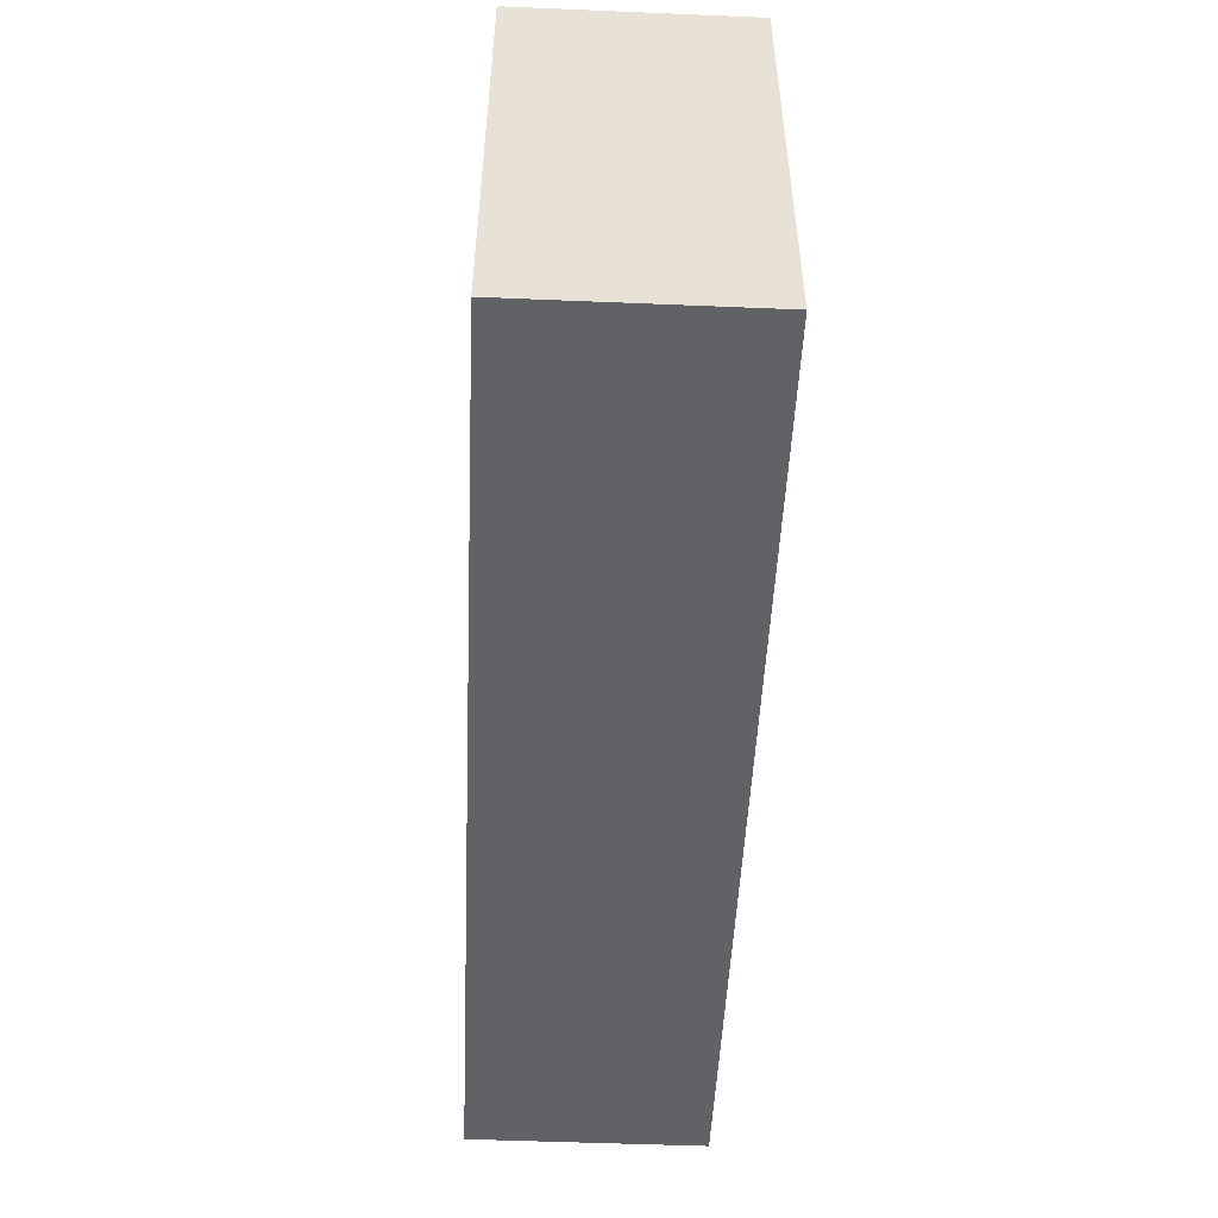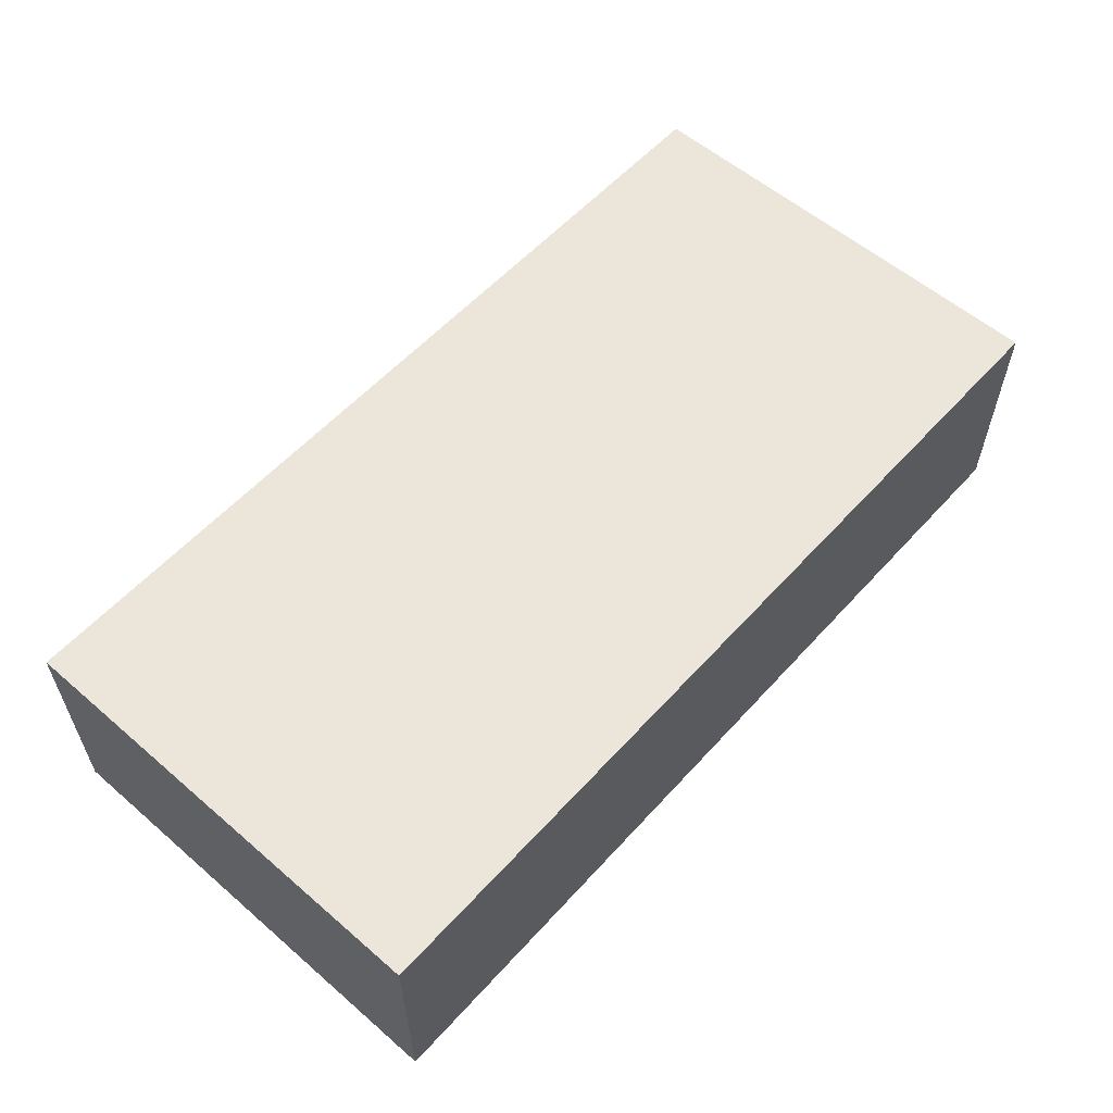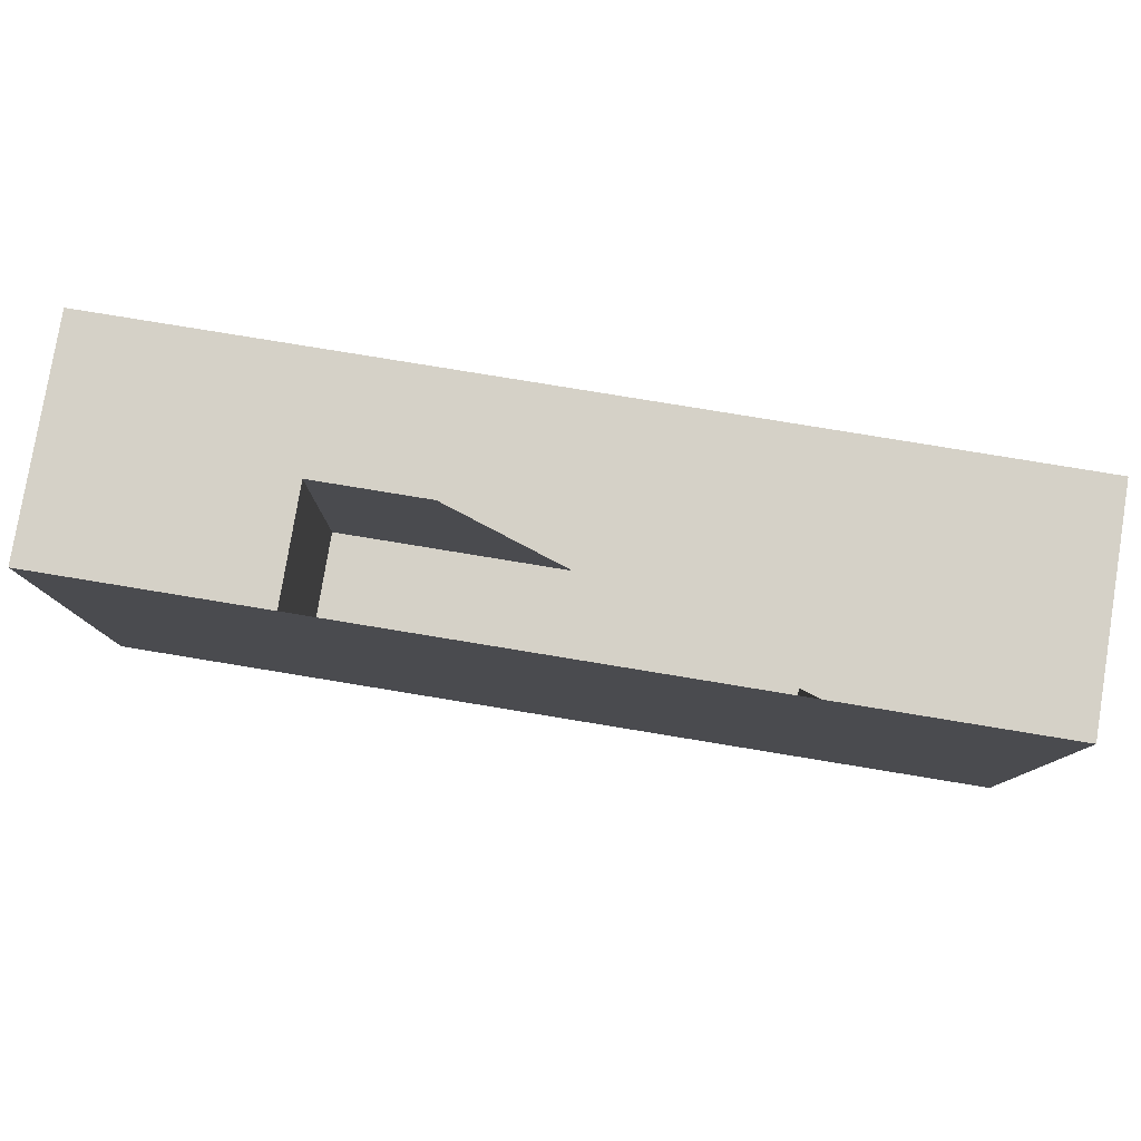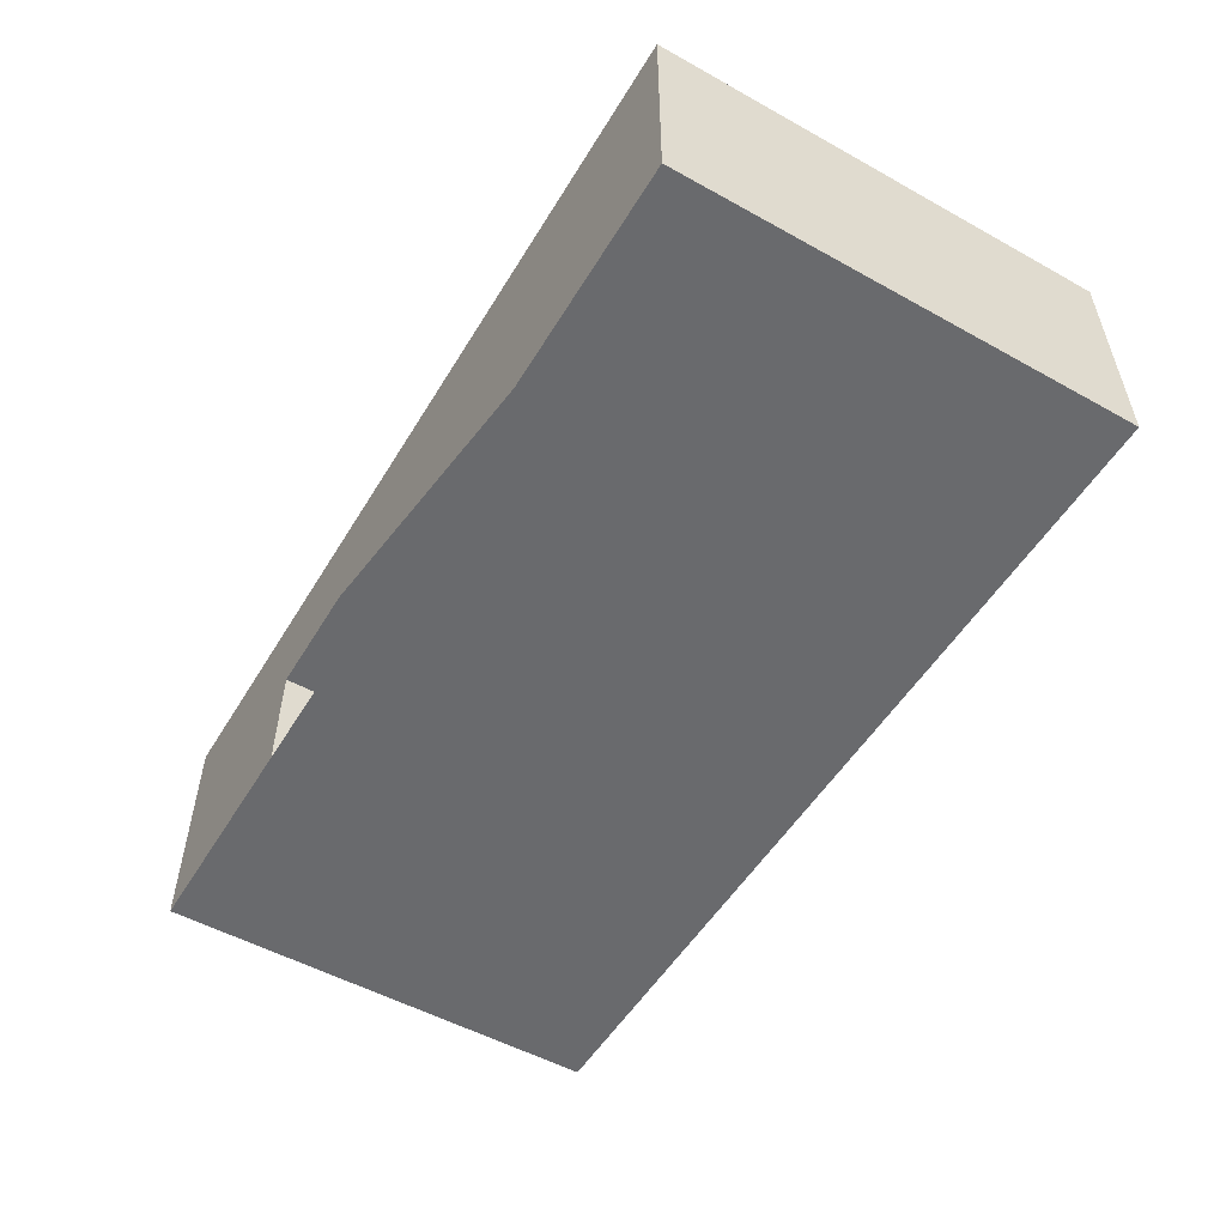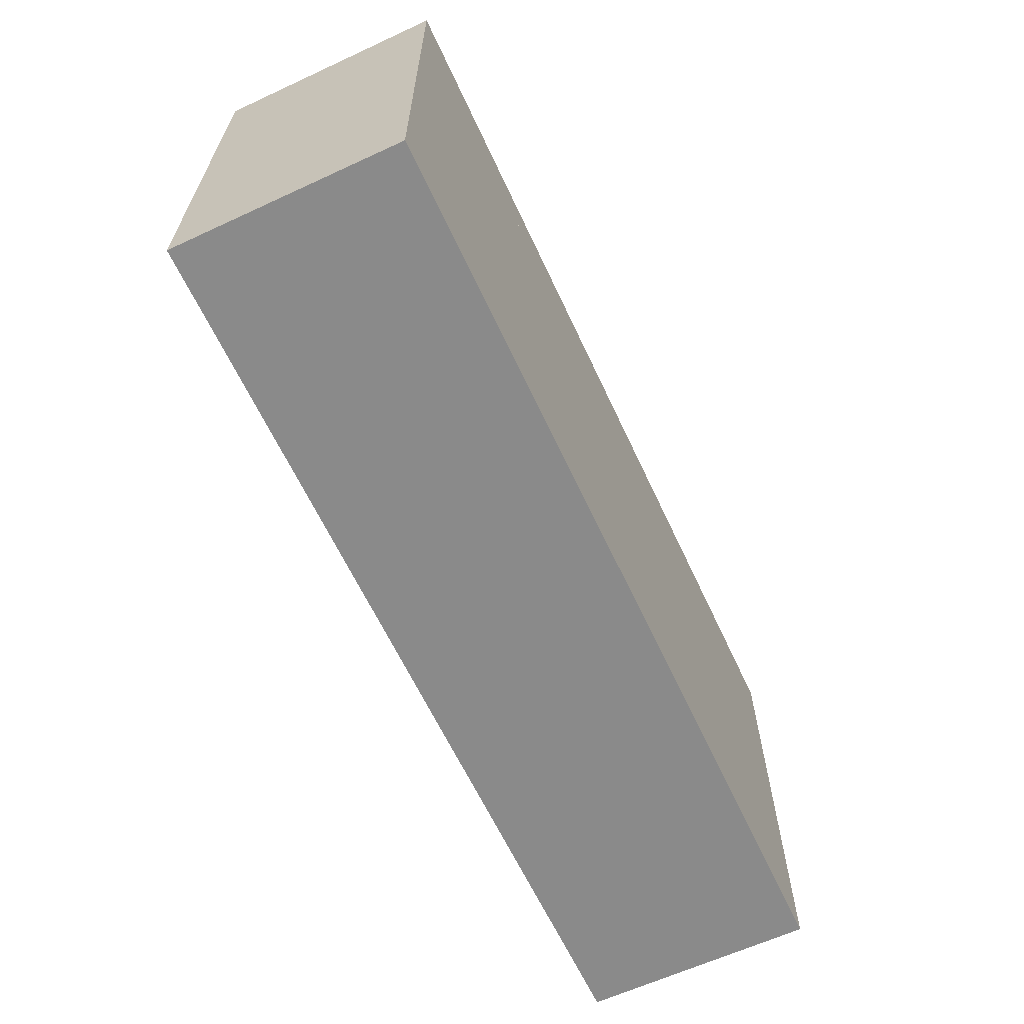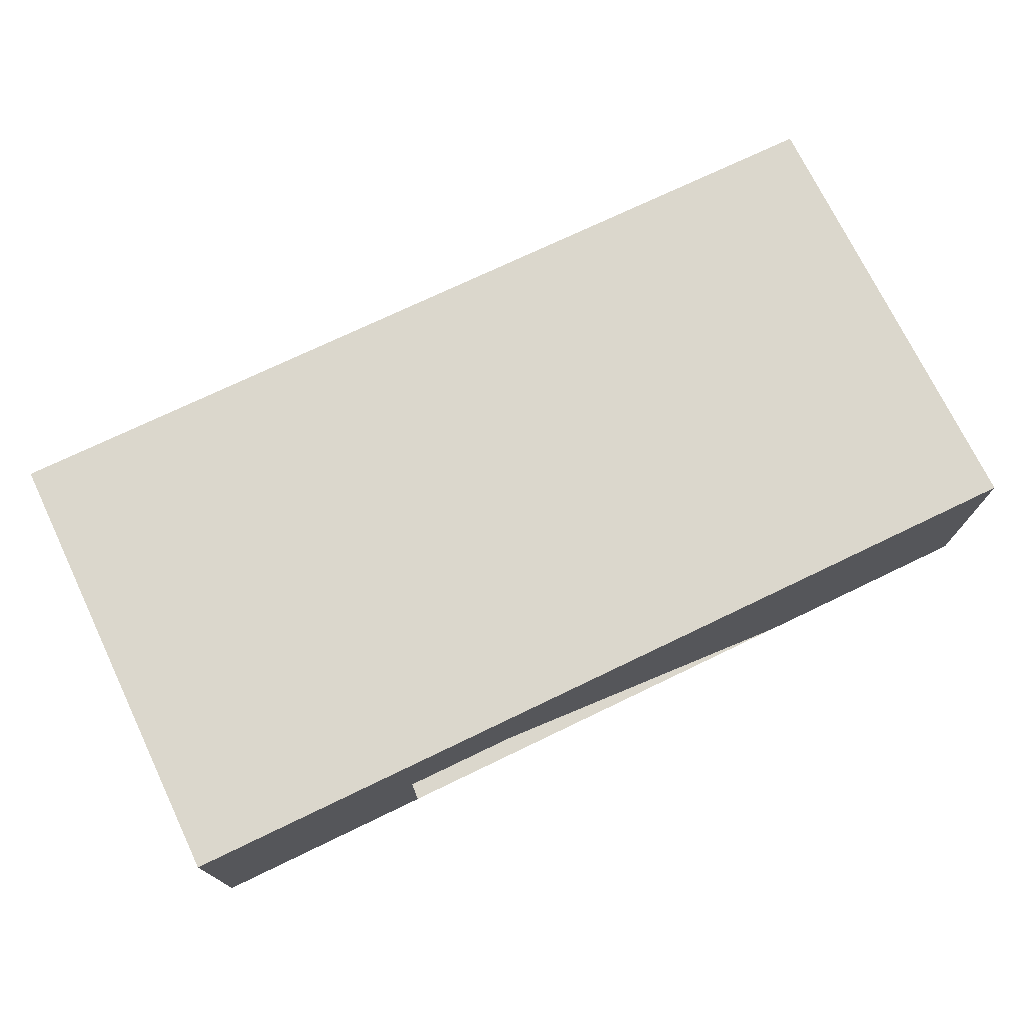
<metadata>
{"format":"obj","ext":"obj","renderer":"f3d","projection":"perspective","resolution":1024,"background":"white","views":[{"elev":-50.6,"azim":87.4,"up":"+Y"},{"elev":57.6,"azim":-48.3,"up":"+Z"},{"elev":79.7,"azim":-170.7,"up":"+Y"},{"elev":-53.0,"azim":-120.7,"up":"+Z"},{"elev":-63.4,"azim":115.0,"up":"+Y"},{"elev":73.2,"azim":154.3,"up":"+Z"}]}
</metadata>
<code>
v -4 0 2
v -4 0 0
v 4 0 0
v 4 0 2
v -4 4 2
v -4 4 0
v 4 4 0
v 4 4 2
v -2 4 0
v 2 4 0
v -2 4 1
v 2 4 1
v -2 2 1
v 2 2 1
v -2 2 0
v 2 2 0
f 6 9 15 16 10 7 3 2
f 8 7 10 12 11 9 6 5
f 4 8 5 1
f 5 6 2 1
f 2 3 4 1
f 7 8 4 3
f 14 16 15 13
f 11 12 14 13
f 12 10 16 14
f 11 13 15 9

</code>
